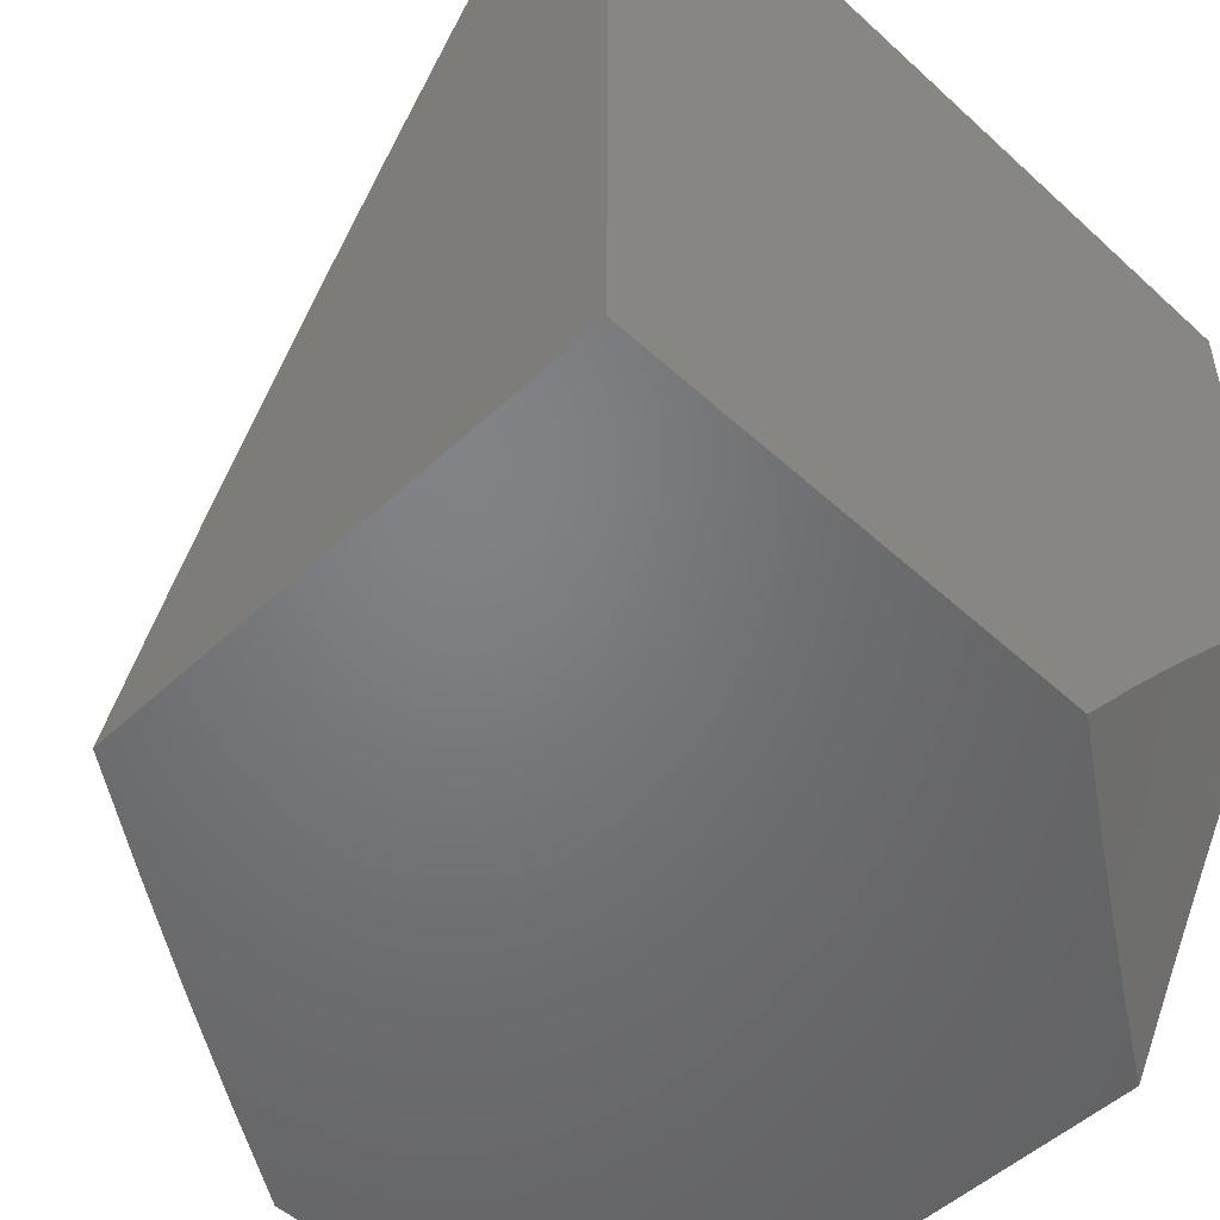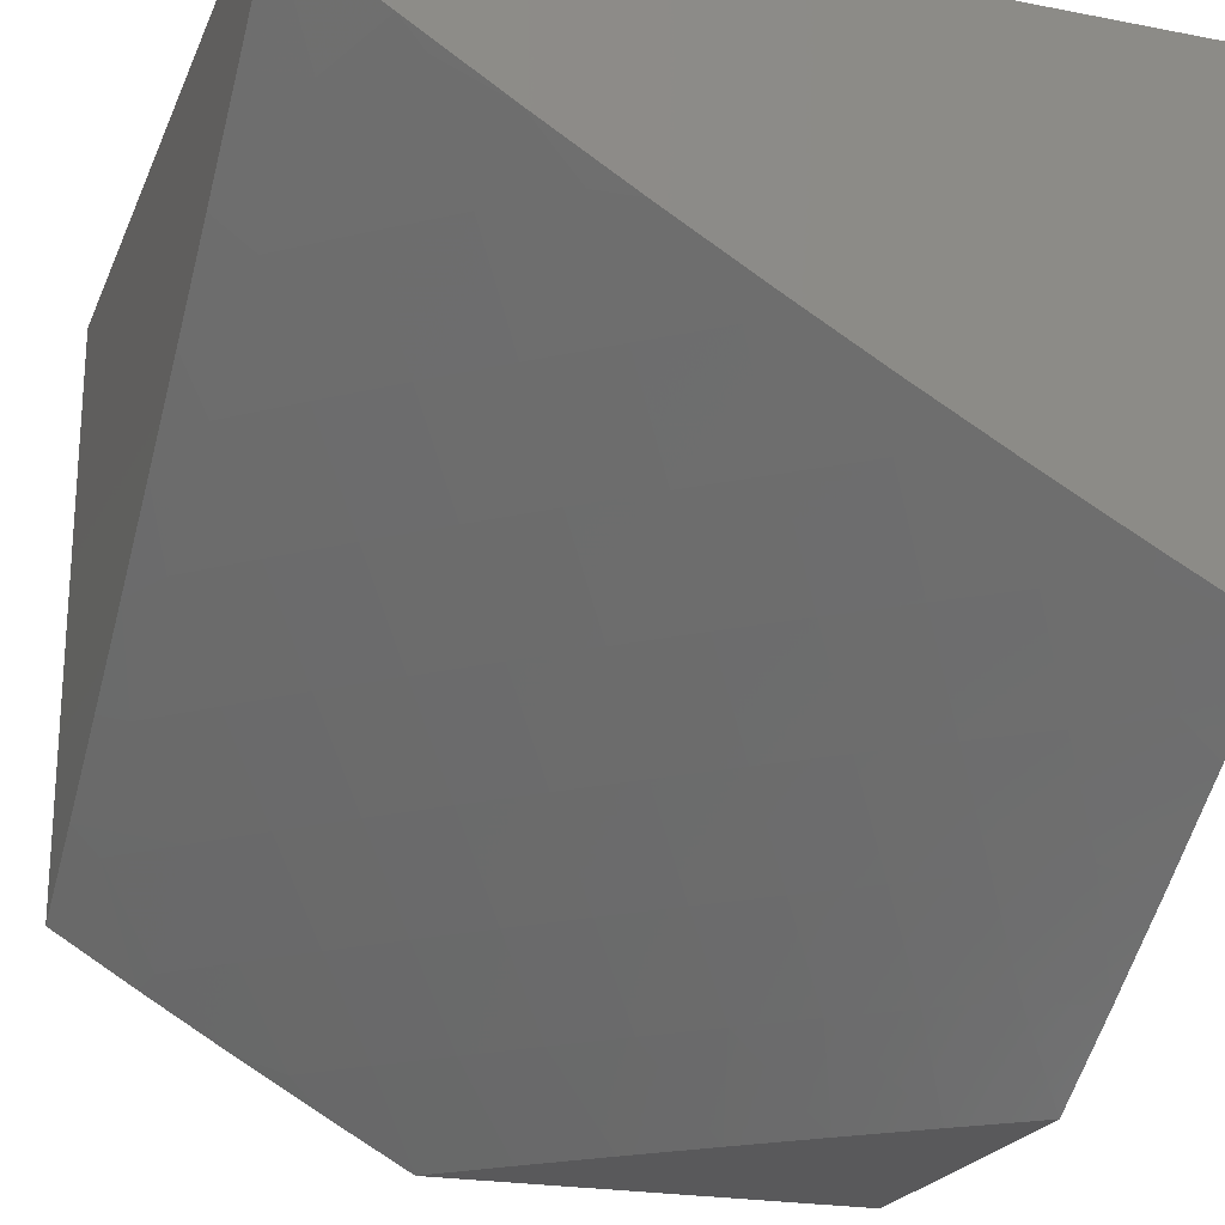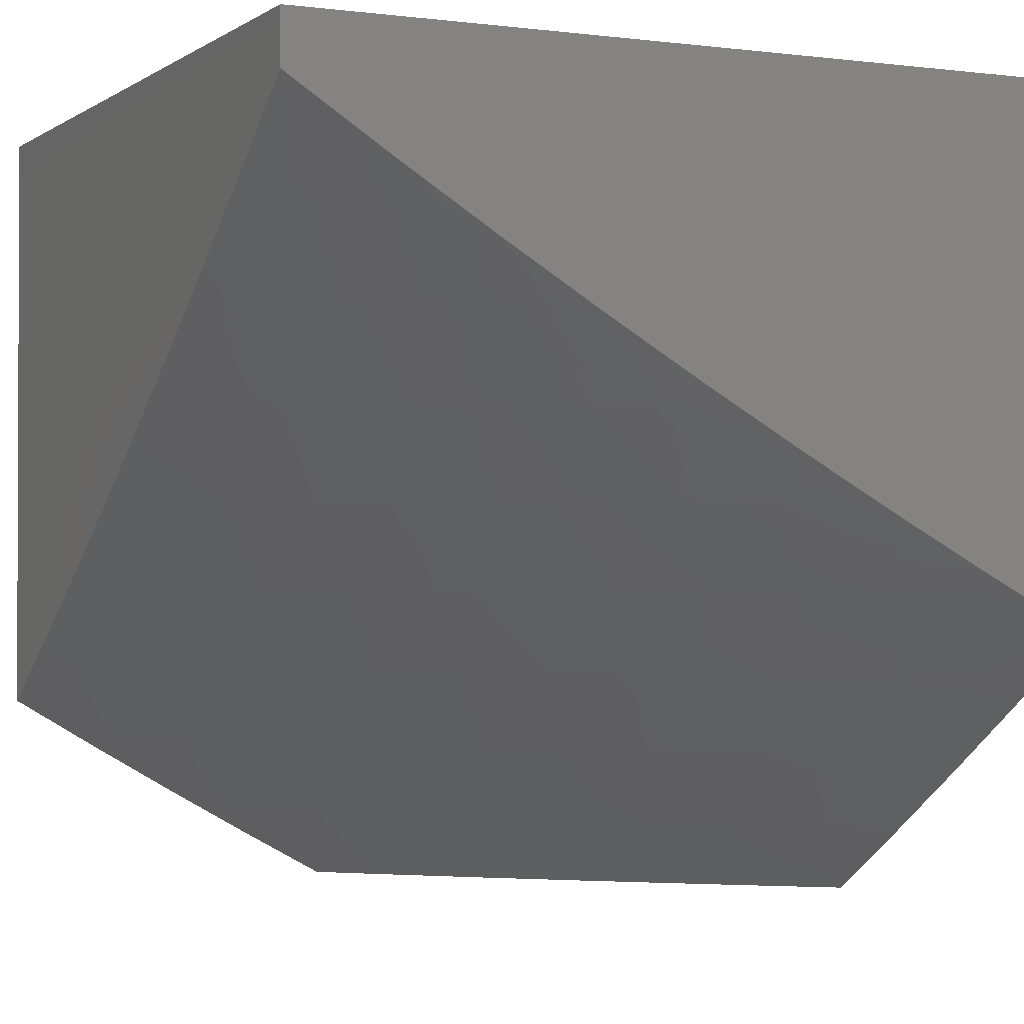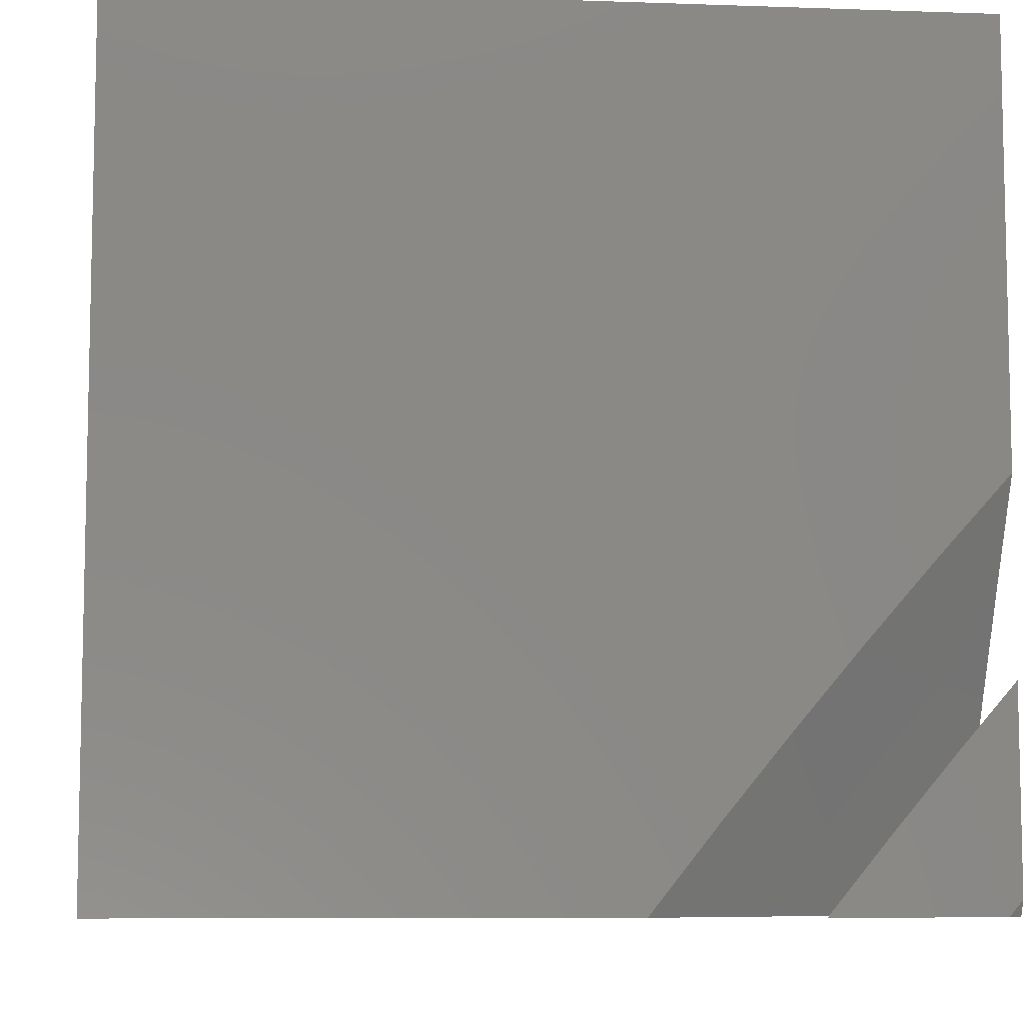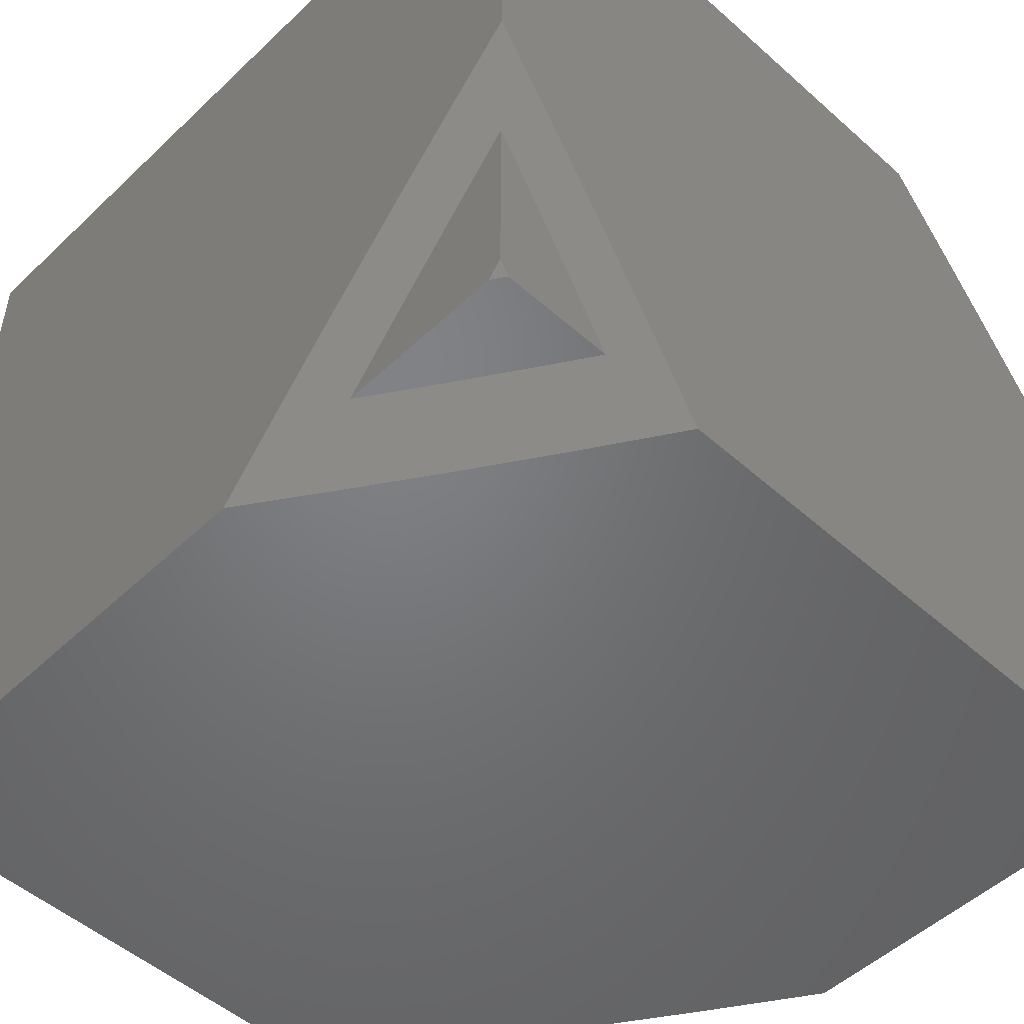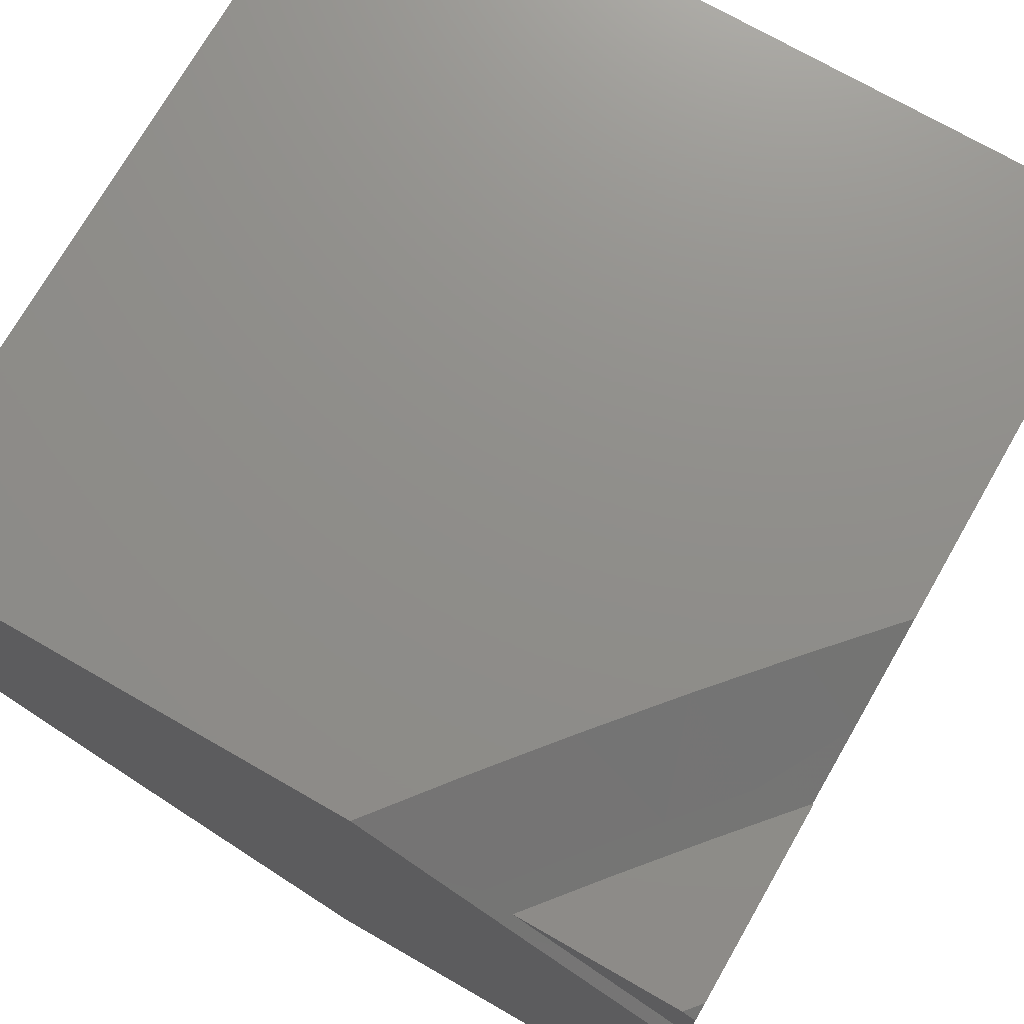
<metadata>
{"format":"stl","ext":"stl","renderer":"f3d","projection":"perspective","resolution":1024,"background":"white","views":[{"elev":-50.9,"azim":-44.8,"up":"+Y"},{"elev":-22.3,"azim":-108.5,"up":"+Z"},{"elev":-1.3,"azim":-115.6,"up":"+Z"},{"elev":-8.0,"azim":-5.6,"up":"+Y"},{"elev":-50.6,"azim":45.9,"up":"+Y"},{"elev":73.4,"azim":29.8,"up":"+Z"}]}
</metadata>
<code>
# stl→obj: 136 verts, 264 faces
v -6 5.019 -9
v -6.005 5.013 -9
v -6 5.013 -9.003
v -6.011 5.006 -9
v -6.011 5 -9.003
v -6.016 5 -9
v -6 5.006 -9.007
v -6.005 5 -9.007
v -6 5 -9.01
v -6.213 5 -9
v -6.143 5.086 -9
v -6.142 5 -9.048
v -6.08 5.033 -9.071
v -6.071 5 -9.095
v -6 5.085 -9.095
v -6 5 -9.142
v -6.01 5.117 -9.071
v -6.072 5.17 -9
v -6 5.169 -9.048
v -6 5.254 -9
v -6 6 -9.749
v -6.129 6 -9.669
v -6 6 -9
v -6.257 6 -9.588
v -6.383 6 -9.505
v -6.509 6 -9.42
v -6.633 6 -9.334
v -6.757 6 -9.246
v -6.879 6 -9.156
v -7 6 -9
v -7 6 -9.065
v -6.405 5 -9
v -6.327 5.098 -9
v -7 5 -9
v -6.248 5.196 -9
v -6.167 5.292 -9
v -6.084 5.387 -9
v -6 5.48 -9
v -7 5 -9.647
v -6.872 5 -9.738
v -6.305 5 -9.07
v -6.742 5 -9.827
v -6.204 5 -9.138
v -6.612 5 -9.914
v -6.102 5 -9.206
v -6.48 5 -10
v -6 5 -9.272
v -6 5 -10
v -6 5.567 -10
v -6 5.121 -9.207
v -6 5.676 -9.939
v -6 5.242 -9.139
v -6 5.785 -9.877
v -6 5.361 -9.07
v -6 5.893 -9.813
v -6.404 5.097 -10
v -6.326 5.194 -10
v -6.246 5.289 -10
v -6.166 5.383 -10
v -6.084 5.475 -10
v -7 5.878 -9.144
v -7 5.756 -9.22
v -7 5.632 -9.296
v -7 5.508 -9.369
v -7 5.382 -9.441
v -7 5.256 -9.511
v -7 5.128 -9.58
v -6.061 5.255 -9.092
v -6.047 5.109 -9.183
v -6.113 5.03 -9.183
v -6.194 5.097 -9.092
v -6.259 5.017 -9.092
v -6.128 5.177 -9.092
v -6.163 5.566 -9.902
v -6.092 5.644 -9.902
v -6.02 5.721 -9.902
v -6.106 5.803 -9.802
v -6.031 5.88 -9.802
v -6.191 5.884 -9.701
v -6.115 5.962 -9.701
v -6.233 5.488 -9.902
v -6.302 5.408 -9.902
v -6.371 5.328 -9.902
v -6.438 5.246 -9.902
v -6.504 5.164 -9.902
v -6.569 5.081 -9.902
v -6.728 5.068 -9.802
v -6.886 5.052 -9.701
v -6.822 5.139 -9.701
v -6.663 5.154 -9.802
v -6.98 5.121 -9.598
v -6.914 5.209 -9.598
v -6.848 5.297 -9.598
v -6.939 5.367 -9.494
v -6.78 5.383 -9.598
v -6.87 5.455 -9.494
v -6.711 5.469 -9.598
v -6.8 5.541 -9.494
v -6.641 5.554 -9.598
v -6.729 5.627 -9.494
v -6.57 5.638 -9.598
v -6.657 5.712 -9.494
v -6.498 5.721 -9.598
v -6.584 5.797 -9.494
v -6.424 5.803 -9.598
v -6.51 5.88 -9.494
v -6.35 5.884 -9.598
v -6.435 5.962 -9.494
v -6.594 5.956 -9.389
v -6.669 5.872 -9.389
v -6.754 5.946 -9.282
v -6.913 5.932 -9.174
v -6.988 5.844 -9.174
v -6.903 5.773 -9.282
v -6.976 5.684 -9.282
v -6.816 5.7 -9.389
v -6.888 5.613 -9.389
v -6.959 5.525 -9.389
v -6.275 5.964 -9.598
v -6.179 5.725 -9.802
v -6.251 5.646 -9.802
v -6.322 5.566 -9.802
v -6.392 5.485 -9.802
v -6.462 5.404 -9.802
v -6.53 5.321 -9.802
v -6.597 5.238 -9.802
v -6.265 5.805 -9.701
v -6.338 5.725 -9.701
v -6.41 5.644 -9.701
v -6.482 5.562 -9.701
v -6.552 5.479 -9.701
v -6.621 5.395 -9.701
v -6.689 5.311 -9.701
v -6.756 5.225 -9.701
v -6.743 5.787 -9.389
v -6.829 5.86 -9.282
f 1 2 3
f 3 2 4
f 3 4 5
f 5 4 6
f 3 5 7
f 7 5 8
f 7 8 9
f 10 11 12
f 12 11 13
f 12 13 14
f 14 13 15
f 14 15 16
f 13 11 17
f 17 11 18
f 17 18 19
f 19 18 20
f 19 15 17
f 17 15 13
f 16 9 14
f 14 9 8
f 14 8 12
f 12 8 5
f 12 5 6
f 6 10 12
f 10 6 11
f 11 6 4
f 11 4 18
f 18 4 2
f 18 2 1
f 1 20 18
f 20 1 19
f 19 1 3
f 19 3 7
f 19 7 15
f 15 7 9
f 15 9 16
f 21 22 23
f 23 22 24
f 23 24 25
f 25 26 23
f 23 26 27
f 23 27 28
f 28 29 23
f 23 29 30
f 30 29 31
f 32 33 34
f 34 33 30
f 30 33 35
f 30 35 36
f 36 37 30
f 30 37 23
f 23 37 38
f 34 39 32
f 32 39 40
f 32 40 41
f 41 40 42
f 41 42 43
f 43 42 44
f 43 44 45
f 45 44 46
f 45 46 47
f 47 46 48
f 48 49 50
f 50 49 51
f 50 51 52
f 52 51 53
f 52 53 54
f 54 53 55
f 54 55 38
f 38 55 21
f 38 21 23
f 50 47 48
f 46 56 48
f 48 56 57
f 48 57 58
f 58 59 48
f 48 59 60
f 48 60 49
f 31 61 30
f 30 61 34
f 34 61 62
f 34 62 63
f 63 64 34
f 34 64 65
f 34 65 66
f 66 67 34
f 34 67 39
f 38 37 54
f 54 37 68
f 54 68 52
f 52 68 69
f 52 69 50
f 50 69 47
f 47 69 70
f 47 70 45
f 45 70 43
f 43 70 71
f 43 71 72
f 72 71 33
f 72 33 41
f 41 33 32
f 37 36 68
f 68 36 73
f 68 73 69
f 69 73 70
f 36 35 73
f 73 35 71
f 73 71 70
f 35 33 71
f 41 43 72
f 60 74 49
f 49 74 75
f 49 75 51
f 51 75 76
f 51 76 53
f 53 76 77
f 53 77 78
f 78 77 79
f 78 79 80
f 80 79 22
f 80 22 21
f 74 60 81
f 81 60 59
f 81 59 82
f 82 59 58
f 82 58 83
f 83 58 57
f 83 57 84
f 84 57 56
f 84 56 85
f 85 56 46
f 85 46 86
f 86 46 44
f 86 44 87
f 87 44 42
f 87 42 40
f 39 88 40
f 40 88 89
f 40 89 87
f 87 89 90
f 87 90 86
f 86 90 85
f 88 39 91
f 91 39 67
f 91 67 92
f 92 67 66
f 92 66 93
f 93 66 94
f 93 94 95
f 95 94 96
f 95 96 97
f 97 96 98
f 97 98 99
f 99 98 100
f 99 100 101
f 101 100 102
f 101 102 103
f 103 102 104
f 103 104 105
f 105 104 106
f 105 106 107
f 107 106 108
f 107 108 25
f 25 108 26
f 26 108 106
f 26 106 109
f 109 106 110
f 109 110 27
f 27 110 111
f 27 111 28
f 28 111 112
f 28 112 29
f 29 112 31
f 31 112 61
f 61 112 113
f 61 113 62
f 62 113 114
f 62 114 115
f 115 114 116
f 115 116 117
f 117 116 100
f 117 100 98
f 66 65 94
f 94 65 64
f 94 64 96
f 96 64 118
f 96 118 98
f 98 118 117
f 64 63 118
f 118 63 117
f 117 63 115
f 115 63 62
f 27 26 109
f 107 25 119
f 119 25 24
f 119 24 22
f 21 55 80
f 80 55 78
f 55 53 78
f 77 76 120
f 120 76 75
f 120 75 121
f 121 75 74
f 121 74 122
f 122 74 81
f 122 81 123
f 123 81 82
f 123 82 124
f 124 82 83
f 124 83 125
f 125 83 84
f 125 84 126
f 126 84 85
f 126 85 90
f 79 77 127
f 127 77 120
f 127 120 128
f 128 120 121
f 128 121 129
f 129 121 122
f 129 122 130
f 130 122 123
f 130 123 131
f 131 123 124
f 131 124 132
f 132 124 125
f 132 125 133
f 133 125 126
f 133 126 134
f 134 126 90
f 134 90 89
f 127 107 79
f 79 107 119
f 79 119 22
f 107 127 105
f 105 127 128
f 105 128 103
f 103 128 129
f 103 129 101
f 101 129 130
f 101 130 99
f 99 130 131
f 99 131 97
f 97 131 132
f 97 132 95
f 95 132 133
f 95 133 93
f 93 133 134
f 93 134 92
f 92 134 89
f 92 89 91
f 91 89 88
f 106 104 110
f 110 104 135
f 110 135 136
f 136 135 114
f 136 114 113
f 135 104 102
f 112 111 136
f 136 111 110
f 100 116 102
f 102 116 135
f 113 112 136
f 116 114 135

</code>
